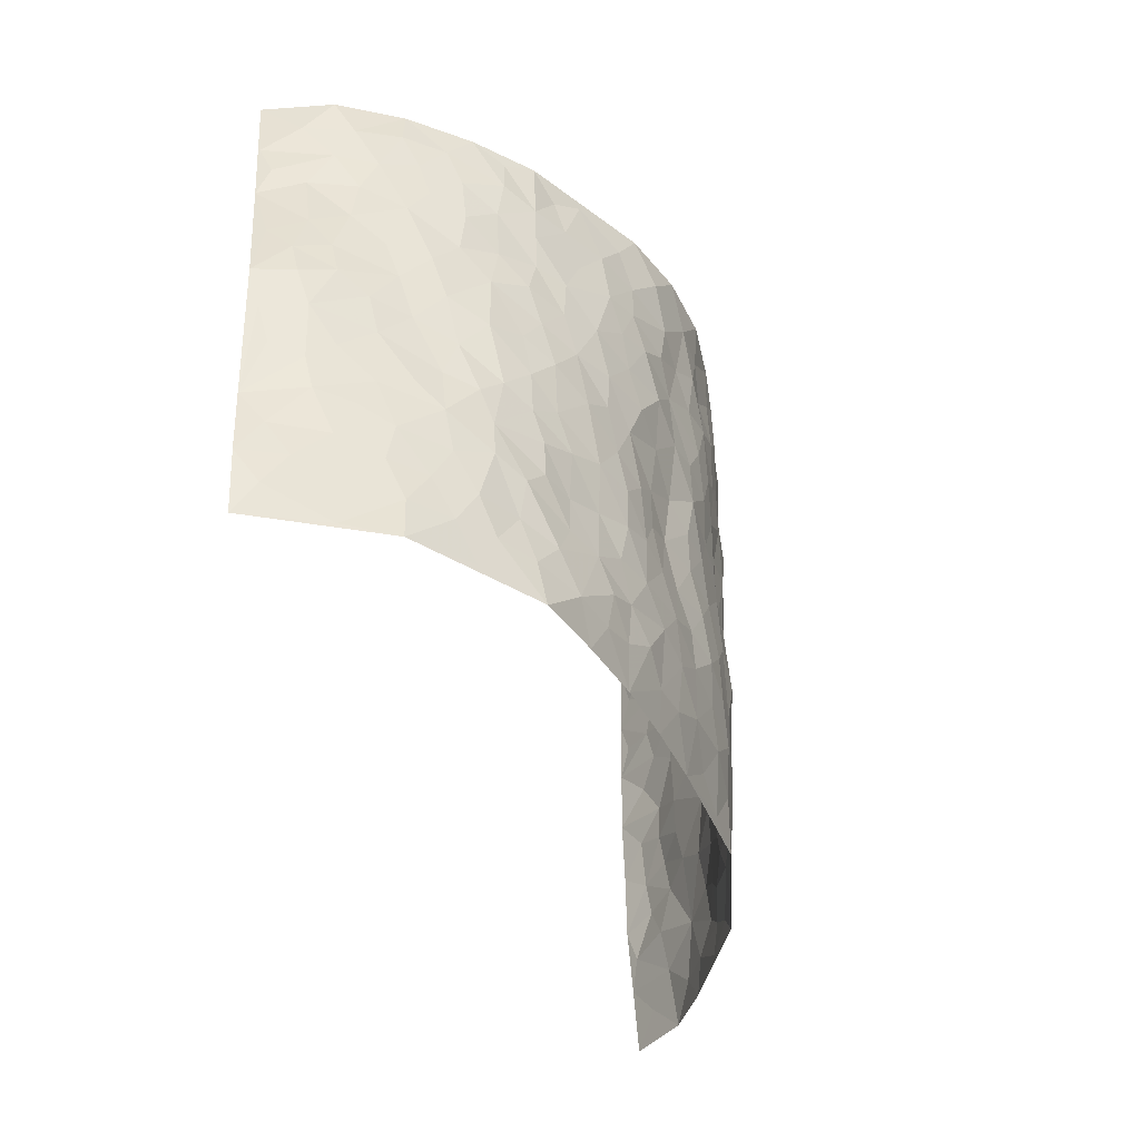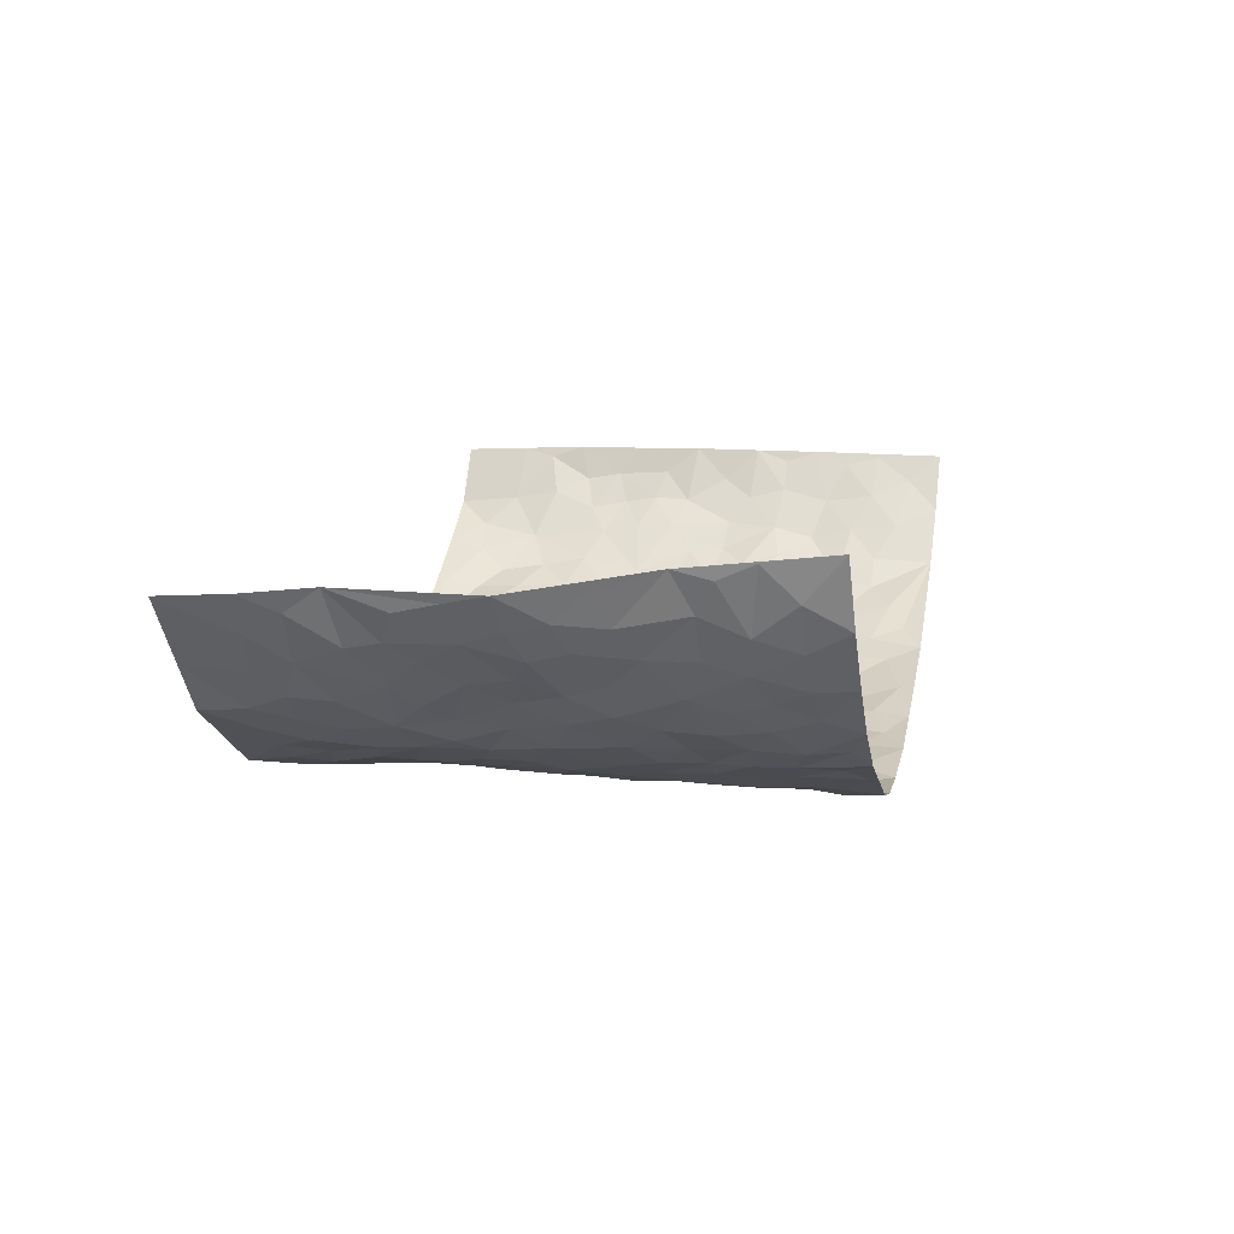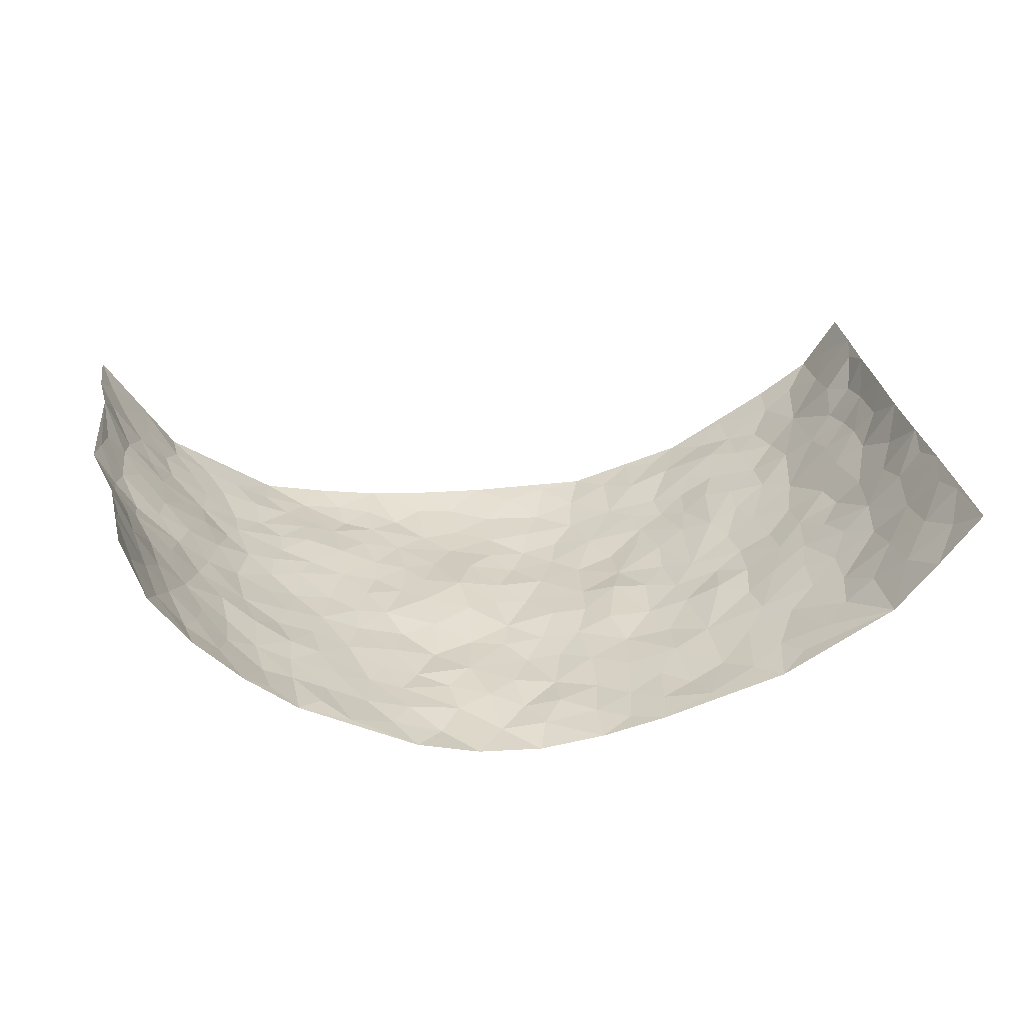
<metadata>
{"format":"obj","ext":"obj","renderer":"f3d","projection":"perspective","resolution":1024,"background":"white","views":[{"elev":-40.1,"azim":110.8,"up":"+Y"},{"elev":11.4,"azim":101.1,"up":"+Z"},{"elev":28.2,"azim":170.9,"up":"+Z"}]}
</metadata>
<code>
v -0.8603 0.01487 0.272
v -0.8323 1.012 0.2845
v 0.8378 -0.01208 0.2701
v 0.7712 0.9755 0.3516
v -0.7275 0.4038 0.1409
v -0.8318 0.513 0.2888
v -0.775 0.3701 0.181
v -0.003569 0.003279 -0.1111
v -0.8413 0.2637 0.2852
v -0.8144 0.351 0.2341
v -0.6915 0.01275 0.09716
v -0.8517 0.1391 0.2785
v -0.6694 0.3034 0.07818
v -0.7913 0.01567 0.1691
v -0.7657 0.3004 0.1683
v -0.4828 0.008288 -0.03215
v -0.8353 0.2011 0.264
v -0.2946 0.17 -0.1039
v -0.7169 0.3329 0.1248
v -0.7845 0.1336 0.1821
v -0.8249 0.07727 0.2287
v -0.7415 0.07648 0.1308
v -0.6442 0.1362 0.05138
v -0.6833 0.08547 0.08729
v -0.7835 0.2196 0.1966
v -0.81 0.283 0.2229
v -0.7195 0.1876 0.1125
v -0.6594 0.2195 0.0631
v -0.7743 0.5004 0.1885
v -0.838 0.3887 0.2864
v -0.6775 1.008 0.08986
v -0.5172 0.2288 -0.005559
v 0.26 0.1544 -0.1136
v -0.833 0.7629 0.2876
v -0.3609 0.3968 -0.0811
v -0.7154 0.7646 0.1269
v -0.72 0.8436 0.1442
v -0.5574 0.4506 0.007866
v -0.5691 0.6134 0.01899
v -0.467 1.005 -0.03895
v -0.8215 0.7003 0.2678
v -0.6229 0.5715 0.0521
v -0.379 0.7579 -0.07707
v -0.491 0.2862 -0.0161
v -0.4499 0.2307 -0.04356
v -0.4796 0.1682 -0.02028
v -0.4323 0.6407 -0.04673
v -0.3597 0.563 -0.08425
v 0.1674 0.4696 -0.121
v -0.3335 0.2242 -0.0926
v -0.2052 0.6124 -0.117
v -0.3663 0.6323 -0.07951
v -0.3029 0.06034 -0.09319
v -0.5901 0.7186 0.03336
v -0.3919 0.1982 -0.07136
v -0.7742 0.6307 0.1972
v -0.03685 0.3469 -0.1406
v 0.05778 0.3364 -0.1261
v 0.2991 0.4463 -0.1095
v -0.09213 0.5514 -0.1353
v -0.1622 0.5569 -0.1281
v 0.09667 0.6267 -0.1446
v -0.6031 0.3554 0.03517
v -0.6953 0.5849 0.1016
v -0.8173 0.8234 0.2634
v -0.5393 0.1364 0.006831
v -0.3655 0.01631 -0.07016
v -0.7249 0.4774 0.141
v -0.5918 0.1811 0.03006
v -0.5889 0.02697 0.03227
v -0.2484 0.00369 -0.107
v -0.5937 0.09661 0.0246
v -0.5333 0.06062 -0.007618
v -0.4259 0.04281 -0.0515
v -0.4415 0.1092 -0.04073
v -0.7838 0.6991 0.2141
v -0.8282 0.8875 0.2793
v -0.6862 0.5196 0.09545
v 0.009794 0.9947 -0.1683
v -0.728 0.6873 0.1442
v -0.5384 0.3224 0.005632
v -0.4965 0.4673 -0.02742
v 0.009622 0.5686 -0.1468
v -0.04738 0.4816 -0.1409
v 0.00485 0.4177 -0.1347
v -0.1275 0.1286 -0.1292
v -0.5402 0.6773 0.003447
v -0.8031 0.575 0.2305
v -0.6756 0.7016 0.09612
v -0.4391 0.3021 -0.04947
v -0.6033 0.2765 0.03268
v -0.4827 0.6943 -0.0337
v -0.1704 0.4859 -0.1281
v -0.26 0.4379 -0.1149
v -0.6074 0.6574 0.04517
v -0.01263 0.1164 -0.1299
v -0.4049 0.5141 -0.06466
v -0.3412 0.2918 -0.09167
v -0.2355 0.5051 -0.1085
v -0.18 0.3831 -0.1318
v -0.832 0.6378 0.2881
v -0.6559 0.6326 0.07902
v -0.7393 0.5919 0.1499
v -0.3578 0.1145 -0.07204
v -0.5046 0.5392 -0.02551
v -0.6464 0.4162 0.05877
v -0.1302 0.3245 -0.1384
v -0.1512 0.2503 -0.1355
v -0.4995 0.6174 -0.02573
v 0.1135 0.7257 -0.1427
v -0.004345 0.2134 -0.1336
v -0.07351 0.2728 -0.1413
v 0.004436 0.2863 -0.1318
v -0.4193 0.3684 -0.05654
v -0.1993 0.1854 -0.127
v -0.621 0.4973 0.04356
v -0.535 0.3883 -0.001633
v -0.4759 0.3976 -0.02924
v -0.3021 0.5266 -0.09957
v -0.2595 0.3528 -0.1223
v -0.3498 0.4702 -0.08905
v -0.2278 0.2731 -0.122
v -0.08944 0.4108 -0.1366
v -0.5691 0.5394 0.01125
v -0.09384 0.1986 -0.1329
v -0.2166 0.09534 -0.1163
v -0.3955 0.2625 -0.07362
v -0.8116 0.4504 0.241
v -0.7768 0.4329 0.1915
v 0.09271 0.4199 -0.1181
v 0.2093 0.2343 -0.1236
v 0.08442 0.5144 -0.1262
v 0.02191 0.4857 -0.1382
v 0.1672 0.3892 -0.1219
v 0.7209 0.4885 0.1427
v 0.2217 0.4292 -0.1216
v 0.2675 0.3093 -0.1139
v 0.1636 0.5633 -0.1312
v 0.1314 0.9941 -0.1623
v -0.2882 0.6216 -0.1079
v 0.417 0.8745 -0.06251
v 0.4734 0.9917 -0.02531
v -0.2081 0.7823 -0.1271
v -0.05117 0.8628 -0.1477
v -0.3186 0.3517 -0.09729
v -0.4465 0.5706 -0.05078
v -0.07725 0.05436 -0.1166
v -0.1614 0.02384 -0.1112
v 0.1197 0.002898 -0.1077
v 0.02002 0.8566 -0.1602
v -0.01217 0.6975 -0.1546
v 0.4173 0.1924 -0.07167
v 0.3392 0.2855 -0.0904
v 0.5719 0.5205 0.005157
v 0.5121 0.5413 -0.02709
v 0.4512 0.1303 -0.06731
v 0.514 0.2233 -0.03865
v 0.4111 0.3571 -0.07263
v 0.02677 0.6379 -0.1492
v -0.05574 0.6261 -0.1478
v -0.1418 0.7301 -0.1397
v -0.08253 0.6924 -0.1494
v -0.05506 0.7899 -0.1534
v -0.1324 0.6329 -0.1371
v 0.02654 0.7719 -0.1517
v 0.251 0.9948 -0.1325
v -0.01044 0.9242 -0.1568
v -0.2608 0.8491 -0.1148
v -0.1921 0.882 -0.1338
v -0.3068 0.7839 -0.1006
v -0.2336 1 -0.1179
v -0.2232 0.6973 -0.124
v -0.3127 0.7026 -0.1054
v -0.1342 0.83 -0.1441
v -0.1128 0.9991 -0.1481
v 0.2238 0.7414 -0.1374
v 0.1789 0.6626 -0.1445
v 0.33 0.5904 -0.1075
v 0.2645 0.5183 -0.1194
v 0.2697 0.6612 -0.1218
v 0.4184 0.7395 -0.06473
v 0.357 0.6786 -0.09664
v 0.2898 0.7288 -0.1187
v 0.07657 0.9243 -0.1631
v 0.08523 0.8196 -0.1485
v 0.1531 0.8535 -0.152
v 0.2548 0.8691 -0.1275
v 0.3245 0.789 -0.1093
v 0.2372 0.5904 -0.1324
v -0.7727 0.8803 0.2079
v -0.638 0.8255 0.05883
v -0.7709 0.7879 0.195
v -0.7553 1.011 0.1859
v -0.7995 0.9534 0.2372
v -0.7232 0.9333 0.1545
v -0.6735 0.8952 0.09556
v -0.5691 0.937 0.02143
v -0.6215 0.8946 0.04599
v -0.6413 0.7548 0.06535
v -0.5355 0.8214 -0.008226
v -0.5875 0.7892 0.02646
v -0.4892 0.9073 -0.02951
v -0.3791 0.8831 -0.08075
v -0.5177 0.9671 -0.01189
v -0.4476 0.8218 -0.04862
v -0.4248 0.9418 -0.05677
v -0.3304 0.9764 -0.08665
v -0.491 0.7673 -0.02797
v -0.3105 0.9053 -0.1033
v -0.2482 0.933 -0.1152
v 0.1626 0.7808 -0.1459
v 0.2596 0.7998 -0.1287
v 0.197 0.9289 -0.152
v 0.3888 0.8069 -0.07669
v 0.3379 0.876 -0.1002
v 0.3749 0.9772 -0.07307
v 0.2919 0.9335 -0.1163
v 0.4293 0.9418 -0.04629
v 0.3812 0.4883 -0.08904
v 0.3278 0.524 -0.1038
v 0.4749 0.5989 -0.04409
v 0.4273 0.6597 -0.06486
v 0.4041 0.5833 -0.07848
v 0.3516 0.1865 -0.09345
v 0.4752 0.3306 -0.05103
v 0.4553 0.5179 -0.06055
v 0.3467 0.3833 -0.09532
v -0.1161 0.915 -0.1444
v -0.1749 0.9593 -0.1361
v 0.3205 0.1301 -0.1066
v 0.5911 0.009577 0.003641
v 0.2026 0.3297 -0.1225
v 0.2735 0.3805 -0.1159
v 0.5683 0.243 -0.008781
v 0.659 0.9869 0.1349
v 0.8236 0.2385 0.2894
v 0.4795 0.8065 -0.0336
v 0.6635 0.4806 0.09503
v 0.4745 0.7414 -0.03259
v 0.8381 0.4876 0.2886
v 0.6378 0.2886 0.04419
v 0.5002 0.4629 -0.03741
v 0.7149 0.304 0.1229
v 0.5459 0.4106 -0.01031
v 0.4861 -0.003403 -0.06301
v 0.09015 0.2491 -0.1334
v 0.4986 0.07215 -0.05095
v 0.1353 0.3155 -0.1265
v 0.4111 0.2628 -0.06821
v 0.7805 0.2558 0.1926
v 0.6078 0.4558 0.04147
v 0.5623 0.07751 -0.01418
v 0.4444 0.4212 -0.06049
v 0.5862 0.3668 0.01167
v 0.2866 0.229 -0.1072
v 0.4715 0.2674 -0.05223
v 0.2635 0.07573 -0.1095
v 0.3646 -0.001146 -0.08437
v 0.2425 0.0002228 -0.1013
v 0.2014 0.1117 -0.1237
v 0.06685 0.1678 -0.1325
v 0.1446 0.1864 -0.1297
v 0.593 0.1429 0.003952
v 0.7104 0.4151 0.1295
v 0.6989 0.2152 0.09302
v 0.6249 0.07543 0.02536
v 0.6301 0.3786 0.05576
v 0.6714 0.3332 0.0814
v 0.7884 0.3162 0.2047
v 0.685 0.5594 0.113
v 0.6566 0.1404 0.05282
v 0.7115 0.144 0.1001
v 0.7576 0.3584 0.1719
v 0.8172 0.3383 0.2544
v 0.7899 0.4285 0.2074
v 0.5658 0.308 -0.004802
v 0.7459 0.09814 0.1447
v 0.3314 0.05988 -0.1
v 0.4095 0.06432 -0.0861
v 0.06942 0.07662 -0.1244
v 0.1419 0.07041 -0.12
v 0.7921 0.7286 0.3267
v 0.6902 0.0742 0.07413
v 0.6265 0.2107 0.03265
v 0.8268 0.4128 0.2722
v 0.8014 0.4989 0.2268
v 0.7394 0.2429 0.1405
v 0.5206 0.1438 -0.03151
v 0.6967 -0.003163 0.06948
v 0.4939 0.3891 -0.0385
v 0.8183 0.05176 0.2392
v 0.8364 0.1123 0.2775
v 0.7591 0.1722 0.1625
v 0.794 0.1144 0.2079
v 0.7518 0.0009902 0.1478
v 0.8115 0.1765 0.2464
v 0.6287 0.5486 0.05591
v 0.6475 0.6249 0.07563
v 0.5628 0.6305 0.00951
v 0.7329 0.68 0.1828
v 0.5978 0.7644 0.04326
v 0.8061 0.6095 0.2882
v 0.6958 0.6318 0.135
v 0.7615 0.585 0.1943
v 0.6722 0.7341 0.1136
v 0.7627 0.5212 0.1798
v 0.7981 0.5627 0.243
v 0.7732 0.6463 0.2344
v 0.6043 0.6852 0.04851
v 0.5418 0.7177 0.006985
v 0.4979 0.6693 -0.02999
v 0.7374 0.8379 0.2204
v 0.652 0.861 0.1076
v 0.7182 0.7641 0.1793
v 0.7583 0.7618 0.2549
v 0.6997 0.8324 0.1572
v 0.7809 0.8523 0.3363
v 0.6422 0.7936 0.08948
v 0.7804 0.7917 0.3093
v 0.6725 0.9205 0.1318
v 0.7319 0.9831 0.2337
v 0.5717 0.989 0.04912
v 0.7191 0.9123 0.1968
v 0.7575 0.9101 0.2757
v 0.6132 0.9247 0.07666
v 0.5349 0.895 0.003712
v 0.4791 0.8754 -0.03205
v 0.5241 0.962 0.008952
v 0.5455 0.8152 0.00978
v 0.5981 0.8529 0.05237
f 29 6 128
f 12 21 20
f 26 10 9
f 55 45 46
f 27 19 15
f 26 9 17
f 101 6 88
f 12 1 21
f 7 15 19
f 125 86 96
f 84 123 85
f 129 29 128
f 25 27 15
f 12 20 17
f 73 75 66
f 22 14 11
f 26 17 25
f 9 12 17
f 25 15 26
f 5 129 7
f 52 146 48
f 55 18 50
f 7 19 5
f 20 27 25
f 124 82 105
f 41 76 34
f 20 14 22
f 14 20 21
f 14 21 1
f 24 22 11
f 24 27 22
f 72 66 69
f 69 32 91
f 70 24 11
f 24 23 27
f 17 20 25
f 27 20 22
f 10 15 7
f 10 26 15
f 23 28 27
f 27 13 19
f 28 23 69
f 13 27 28
f 119 121 94
f 10 7 129
f 6 30 128
f 9 10 30
f 36 192 80
f 80 102 89
f 118 81 44
f 64 103 78
f 115 126 86
f 45 32 46
f 91 63 13
f 129 68 29
f 95 87 54
f 95 54 199
f 202 40 204
f 82 97 105
f 29 88 6
f 18 55 104
f 148 126 71
f 38 82 124
f 50 18 122
f 117 82 38
f 5 19 106
f 82 117 118
f 80 64 102
f 127 45 55
f 194 77 190
f 98 35 114
f 39 124 105
f 127 50 98
f 106 19 13
f 66 75 46
f 39 95 42
f 63 117 38
f 95 89 102
f 101 56 76
f 51 140 99
f 18 53 126
f 62 83 132
f 45 127 90
f 112 113 57
f 103 29 68
f 130 85 58
f 109 39 105
f 35 94 121
f 113 246 58
f 151 165 163
f 120 100 94
f 114 127 98
f 192 190 65
f 95 39 87
f 36 191 37
f 67 104 74
f 56 101 88
f 13 63 106
f 192 34 76
f 268 241 243
f 108 115 125
f 93 84 60
f 133 84 85
f 156 288 157
f 101 76 41
f 80 103 64
f 105 97 146
f 99 61 51
f 92 109 47
f 125 96 111
f 158 227 153
f 75 104 55
f 69 66 32
f 81 91 32
f 106 78 68
f 42 64 78
f 77 34 65
f 24 70 72
f 75 73 16
f 16 71 67
f 2 34 77
f 13 28 91
f 103 56 88
f 56 80 76
f 72 69 23
f 11 16 70
f 16 73 70
f 16 67 74
f 115 18 126
f 24 72 23
f 73 72 70
f 16 74 75
f 72 73 66
f 32 45 44
f 84 83 60
f 66 46 32
f 78 106 116
f 117 63 81
f 67 53 104
f 103 68 78
f 69 91 28
f 36 80 89
f 106 38 116
f 106 68 5
f 81 118 117
f 62 132 138
f 32 44 81
f 53 67 71
f 57 58 85
f 123 100 107
f 93 60 61
f 33 230 224
f 8 96 147
f 132 133 130
f 140 48 119
f 93 100 123
f 122 98 50
f 164 60 160
f 53 71 126
f 125 112 108
f 193 194 195
f 75 55 46
f 63 91 81
f 56 103 80
f 196 198 31
f 18 104 53
f 121 48 97
f 38 106 63
f 118 97 82
f 97 35 121
f 51 172 140
f 130 134 49
f 87 39 109
f 288 252 263
f 97 114 35
f 47 43 92
f 57 113 58
f 248 130 58
f 34 101 41
f 114 90 127
f 116 124 42
f 145 94 35
f 118 114 97
f 167 79 175
f 98 145 35
f 85 123 57
f 43 47 52
f 199 36 89
f 42 78 116
f 159 83 62
f 88 29 103
f 74 104 75
f 118 44 90
f 173 140 172
f 42 95 102
f 190 192 37
f 65 190 77
f 89 95 199
f 125 111 112
f 92 87 109
f 18 115 122
f 177 180 176
f 112 57 107
f 109 105 146
f 93 94 100
f 285 286 275
f 96 86 147
f 137 232 131
f 57 123 107
f 87 92 208
f 49 134 136
f 132 130 49
f 161 164 162
f 50 127 55
f 122 108 107
f 122 107 100
f 48 140 52
f 118 90 114
f 99 119 94
f 123 84 93
f 36 37 192
f 48 121 119
f 120 122 100
f 39 42 124
f 38 124 116
f 248 58 246
f 44 45 90
f 98 122 120
f 146 52 47
f 94 93 99
f 168 209 170
f 212 183 188
f 202 197 200
f 42 102 64
f 107 108 112
f 99 93 61
f 8 280 96
f 112 111 113
f 125 115 86
f 115 108 122
f 128 30 10
f 5 68 129
f 10 129 128
f 132 49 138
f 83 84 133
f 130 133 85
f 83 133 132
f 248 134 130
f 156 152 224
f 151 110 165
f 212 186 211
f 153 224 249
f 254 251 244
f 246 261 262
f 225 158 249
f 49 136 179
f 185 184 150
f 214 188 181
f 181 188 182
f 161 163 174
f 143 170 172
f 110 211 185
f 184 79 167
f 174 228 169
f 62 110 159
f 163 150 144
f 210 169 229
f 170 143 168
f 176 211 110
f 98 120 145
f 94 145 120
f 48 146 97
f 109 146 47
f 148 86 126
f 147 86 148
f 71 8 148
f 8 147 148
f 244 276 254
f 232 136 134
f 174 143 161
f 60 83 160
f 163 162 151
f 159 160 83
f 261 281 262
f 259 281 149
f 219 220 59
f 246 113 111
f 33 255 131
f 157 256 152
f 137 255 153
f 230 278 279
f 262 260 33
f 154 155 242
f 131 255 137
f 248 131 232
f 281 280 149
f 259 258 278
f 220 179 59
f 159 151 160
f 162 160 151
f 164 61 60
f 228 174 144
f 144 174 163
f 159 110 151
f 161 172 164
f 186 184 185
f 161 162 163
f 61 164 51
f 160 162 164
f 187 217 213
f 150 163 165
f 205 202 200
f 79 184 139
f 170 43 173
f 174 169 143
f 161 143 172
f 167 144 150
f 176 180 183
f 172 170 173
f 223 226 221
f 185 150 165
f 99 140 119
f 207 206 203
f 172 51 164
f 43 52 173
f 173 52 140
f 167 175 228
f 228 229 169
f 210 168 169
f 177 110 62
f 189 138 179
f 62 138 177
f 136 232 233
f 181 182 222
f 150 184 167
f 178 180 189
f 49 179 138
f 177 138 189
f 180 178 182
f 178 179 220
f 307 308 304
f 222 223 221
f 215 187 188
f 176 183 212
f 187 213 186
f 214 215 188
f 185 211 186
f 237 181 239
f 182 188 183
f 110 185 165
f 216 215 141
f 211 176 212
f 182 183 180
f 176 110 177
f 213 184 186
f 178 189 179
f 177 189 180
f 195 190 37
f 197 198 200
f 195 194 190
f 34 192 65
f 80 192 76
f 37 196 195
f 194 2 77
f 193 2 194
f 196 37 191
f 31 193 195
f 198 196 191
f 31 195 196
f 199 201 191
f 197 204 31
f 198 191 201
f 31 198 197
f 201 199 54
f 36 199 191
f 54 208 201
f 208 43 205
f 208 54 87
f 198 201 200
f 206 205 203
f 43 170 203
f 210 207 209
f 40 202 206
f 31 204 40
f 197 202 204
f 208 205 200
f 43 203 205
f 205 206 202
f 203 209 207
f 171 40 207
f 40 206 207
f 208 200 201
f 43 208 92
f 170 209 203
f 168 143 169
f 207 210 171
f 168 210 209
f 188 187 212
f 212 187 186
f 166 139 213
f 184 213 139
f 237 214 181
f 215 214 141
f 216 141 218
f 213 217 166
f 142 166 216
f 217 216 166
f 187 215 217
f 216 217 215
f 237 141 214
f 142 216 218
f 223 222 182
f 179 136 59
f 223 220 219
f 267 238 251
f 237 327 141
f 223 182 178
f 158 290 253
f 220 223 178
f 59 233 227
f 233 59 136
f 248 246 131
f 153 249 158
f 251 254 267
f 223 219 226
f 111 261 246
f 297 251 238
f 276 256 157
f 167 228 144
f 229 228 175
f 175 171 229
f 229 171 210
f 260 257 33
f 265 271 272
f 266 289 283
f 269 243 250
f 249 224 152
f 266 283 271
f 227 233 137
f 253 227 158
f 325 313 320
f 135 264 275
f 310 329 239
f 270 298 297
f 249 256 225
f 275 273 269
f 311 222 221
f 155 154 299
f 234 276 157
f 310 311 299
f 222 239 181
f 221 226 155
f 266 263 252
f 242 290 244
f 264 273 275
f 273 264 243
f 242 244 154
f 276 290 225
f 288 234 157
f 240 282 302
f 275 286 306
f 225 290 158
f 234 263 284
f 241 254 276
f 233 232 137
f 137 153 227
f 264 135 238
f 244 251 154
f 260 259 257
f 227 253 219
f 33 224 255
f 154 297 299
f 240 302 307
f 297 154 251
f 264 268 243
f 253 226 219
f 271 284 263
f 277 294 293
f 290 242 253
f 241 234 284
f 59 227 219
f 242 155 226
f 252 245 231
f 157 152 156
f 257 230 33
f 152 256 249
f 278 230 257
f 262 33 131
f 224 153 255
f 259 278 257
f 134 248 232
f 230 279 224
f 96 261 111
f 261 96 280
f 280 281 261
f 246 262 131
f 252 247 245
f 268 267 241
f 283 277 272
f 288 247 252
f 275 274 285
f 295 291 294
f 267 268 264
f 263 234 288
f 309 310 299
f 290 276 244
f 283 272 271
f 267 254 241
f 265 243 241
f 236 240 285
f 297 238 270
f 303 305 298
f 241 276 234
f 221 155 299
f 272 277 293
f 250 243 287
f 286 285 240
f 284 271 265
f 271 263 266
f 295 3 291
f 225 256 276
f 241 284 265
f 289 266 231
f 3 292 291
f 321 235 323
f 293 294 296
f 279 278 258
f 245 279 258
f 279 156 224
f 260 281 259
f 280 8 149
f 262 281 260
f 231 266 252
f 267 264 238
f 306 304 270
f 283 289 295
f 243 269 273
f 236 269 250
f 294 292 296
f 274 236 285
f 269 274 275
f 250 287 293
f 245 289 231
f 236 274 269
f 156 279 247
f 242 226 253
f 247 279 245
f 243 265 287
f 288 156 247
f 265 272 293
f 296 292 236
f 293 287 265
f 295 294 277
f 277 283 295
f 236 250 296
f 289 3 295
f 292 294 291
f 293 296 250
f 300 304 308
f 325 320 235
f 329 330 326
f 270 304 303
f 270 303 298
f 309 305 301
f 135 306 270
f 299 297 298
f 298 309 299
f 238 135 270
f 300 314 305
f 303 300 305
f 304 306 307
f 300 303 304
f 282 319 315
f 322 325 235
f 275 306 135
f 307 306 286
f 240 307 286
f 308 307 302
f 302 282 308
f 308 282 315
f 305 309 298
f 310 309 301
f 310 301 329
f 310 239 311
f 222 311 239
f 299 311 221
f 319 312 315
f 312 323 316
f 301 305 318
f 305 314 316
f 300 308 315
f 316 314 312
f 312 314 315
f 315 314 300
f 323 312 324
f 316 313 318
f 282 4 317
f 330 313 325
f 4 321 324
f 235 320 323
f 282 317 319
f 312 319 317
f 326 325 322
f 316 320 313
f 316 318 305
f 142 218 327
f 327 218 141
f 316 323 320
f 324 312 317
f 4 324 317
f 321 323 324
f 318 313 330
f 328 326 322
f 326 327 329
f 329 327 237
f 326 328 327
f 322 142 328
f 327 328 142
f 329 237 239
f 301 318 330
f 326 330 325
f 330 329 301

</code>
